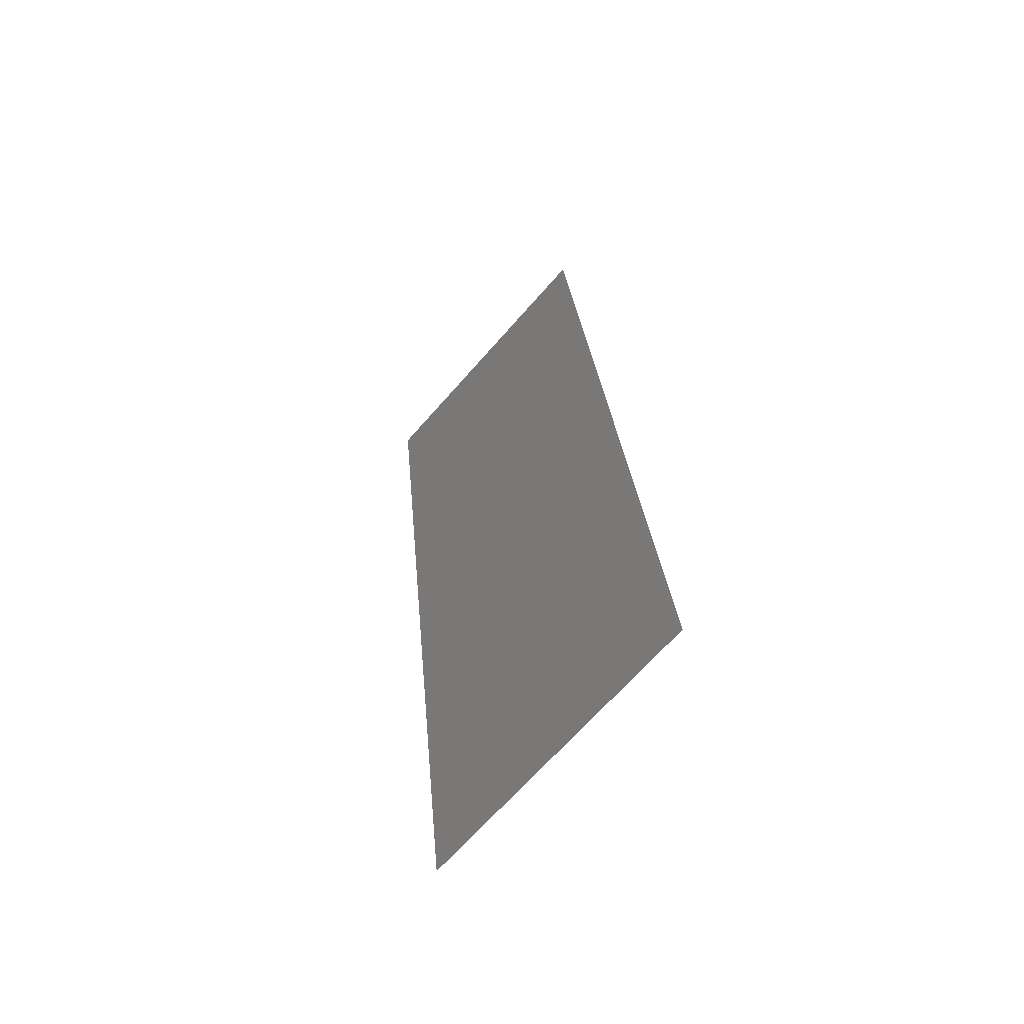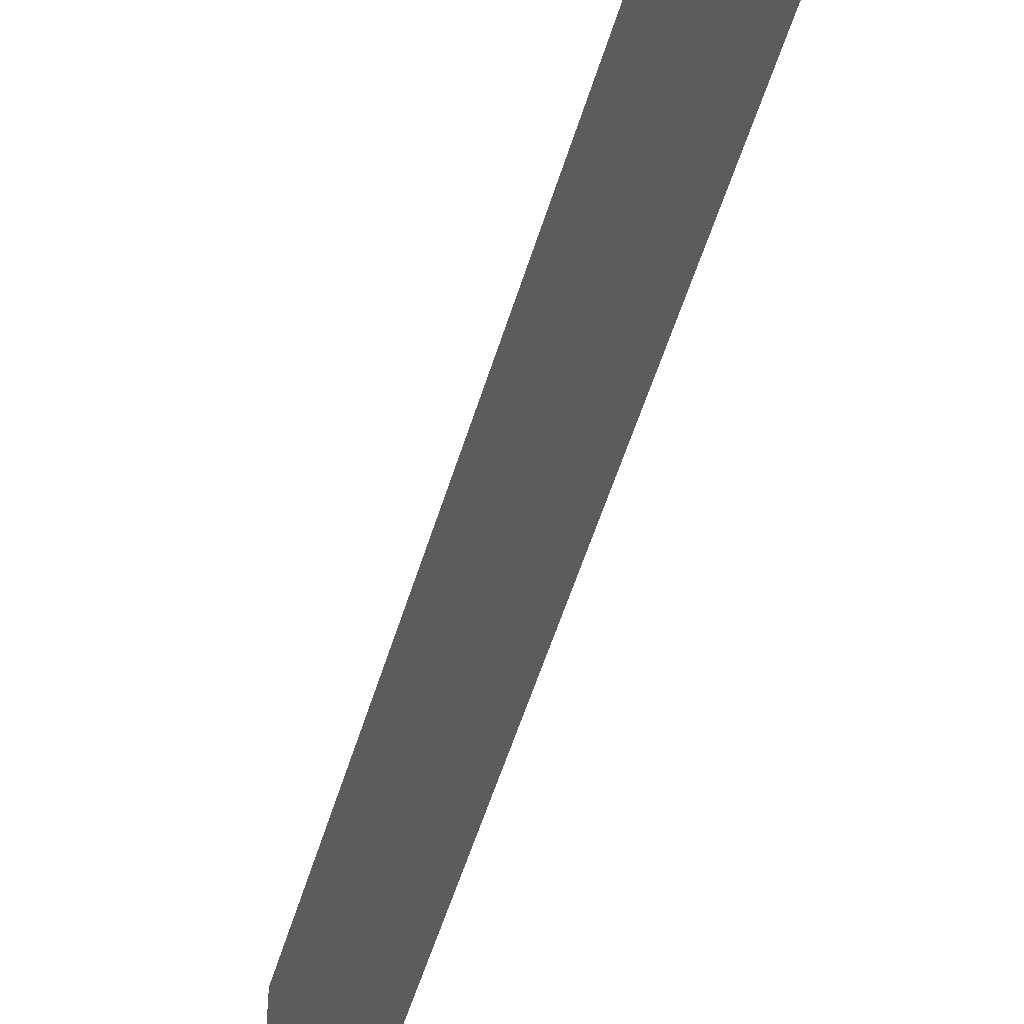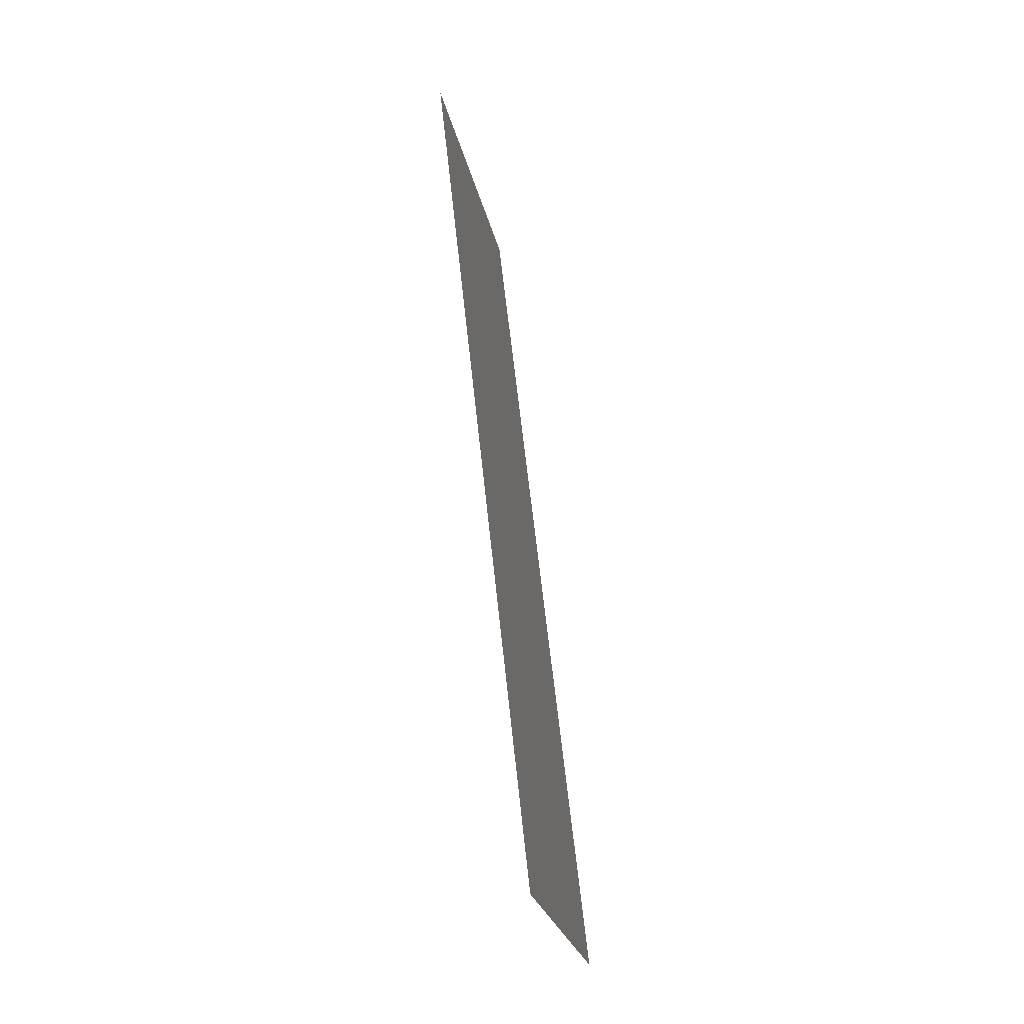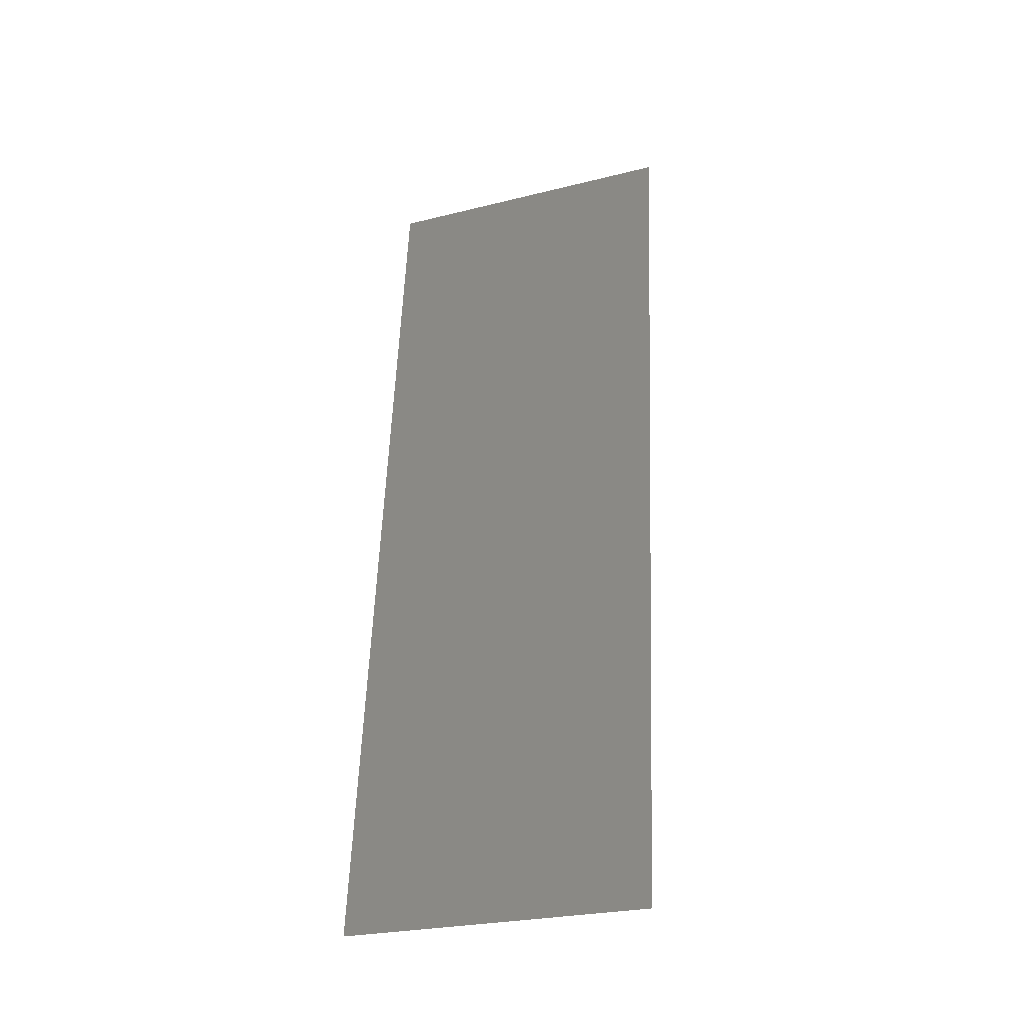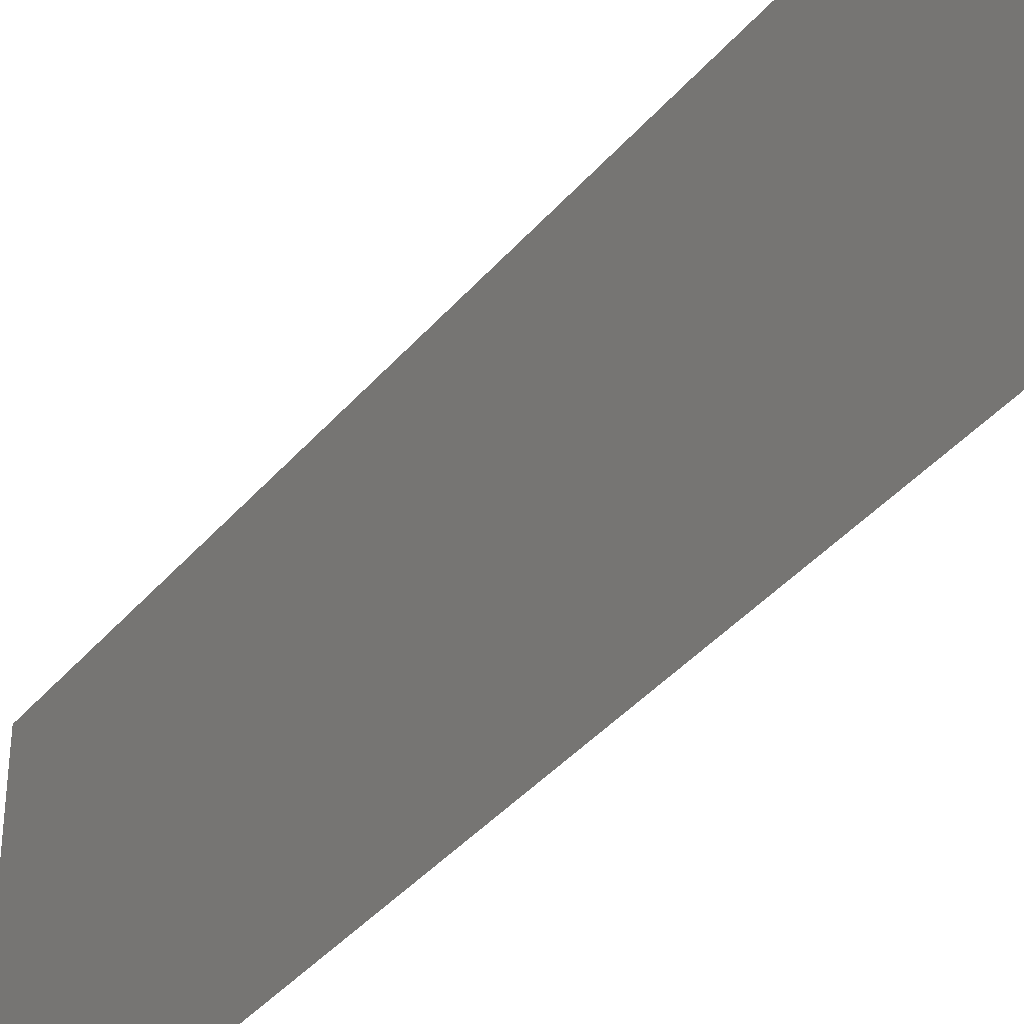
<metadata>
{"format":"stl","ext":"stl","renderer":"f3d","projection":"perspective","resolution":1024,"background":"white","views":[{"elev":-67.4,"azim":138.8,"up":"+Y"},{"elev":-52.4,"azim":-22.6,"up":"+Z"},{"elev":-26.1,"azim":-168.1,"up":"+Y"},{"elev":-26.5,"azim":-68.7,"up":"+Y"},{"elev":-38.9,"azim":138.4,"up":"+Z"}]}
</metadata>
<code>
# stl→obj: 21 verts, 26 faces
v 0.008 0 0
v 0.008948 0.008738 0.008433
v 0.008 0 0.01
v 0.01432 0.05825 0.02
v 0.01337 0.04951 0.01157
v 0.01432 0.05825 0.01
v 0.009265 0.01165 0
v 0.01306 0.0466 0.02
v 0.01053 0.0233 0
v 0.01116 0.02913 0.01
v 0.00995 0.01796 0.009739
v 0.01053 0.0233 0.02
v 0.01179 0.03495 0.02
v 0.01237 0.04029 0.01026
v 0.01306 0.0466 0
v 0.01179 0.03495 0
v 0.009265 0.01165 0.02
v 0.01432 0.05825 0
v 0.01374 0.05286 0.005
v 0.008 0 0.02
v 0.008585 0.005394 0.015
f 1 2 3
f 4 5 6
f 7 2 1
f 8 5 4
f 9 10 11
f 11 10 12
f 13 10 14
f 13 14 8
f 9 11 7
f 15 14 16
f 12 10 13
f 17 11 12
f 14 10 16
f 16 10 9
f 17 2 11
f 15 5 14
f 18 19 15
f 20 21 17
f 15 19 5
f 17 21 2
f 11 2 7
f 14 5 8
f 6 19 18
f 3 21 20
f 2 21 3
f 5 19 6

</code>
